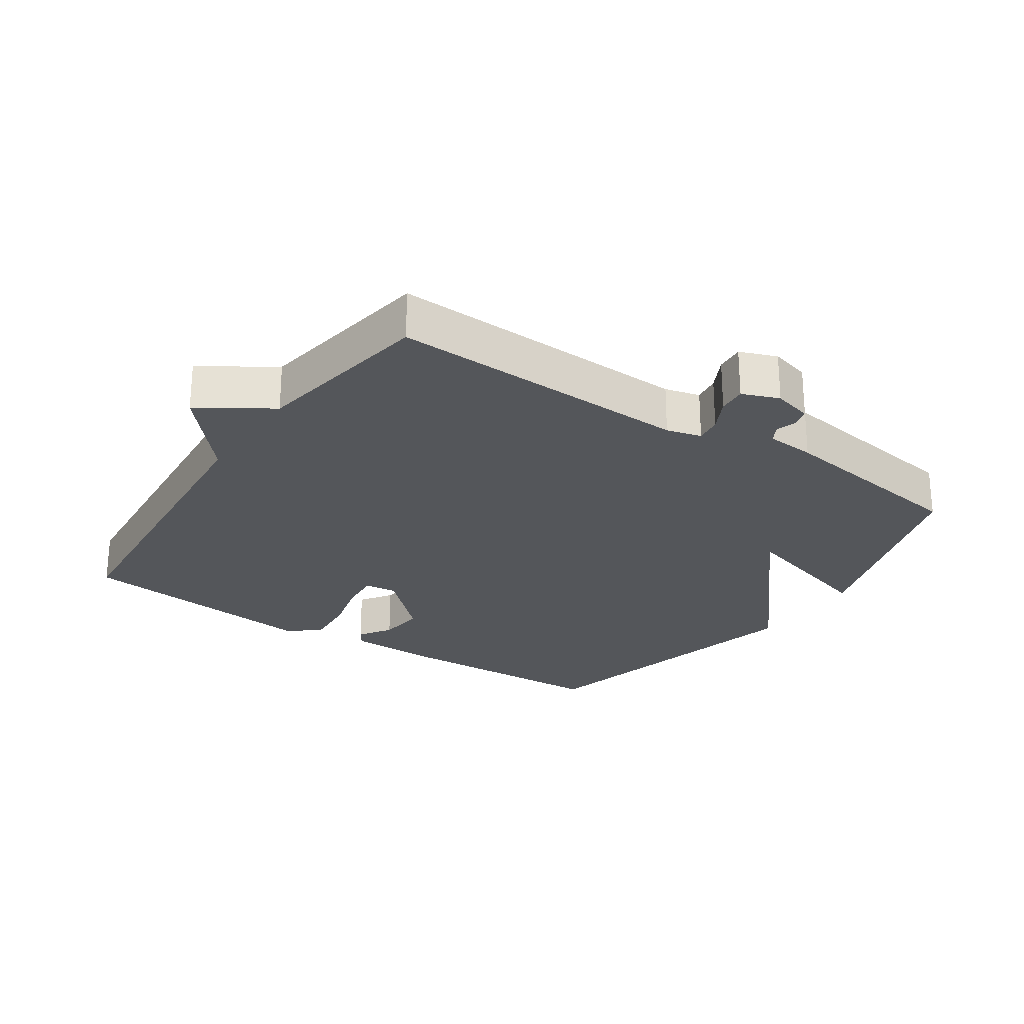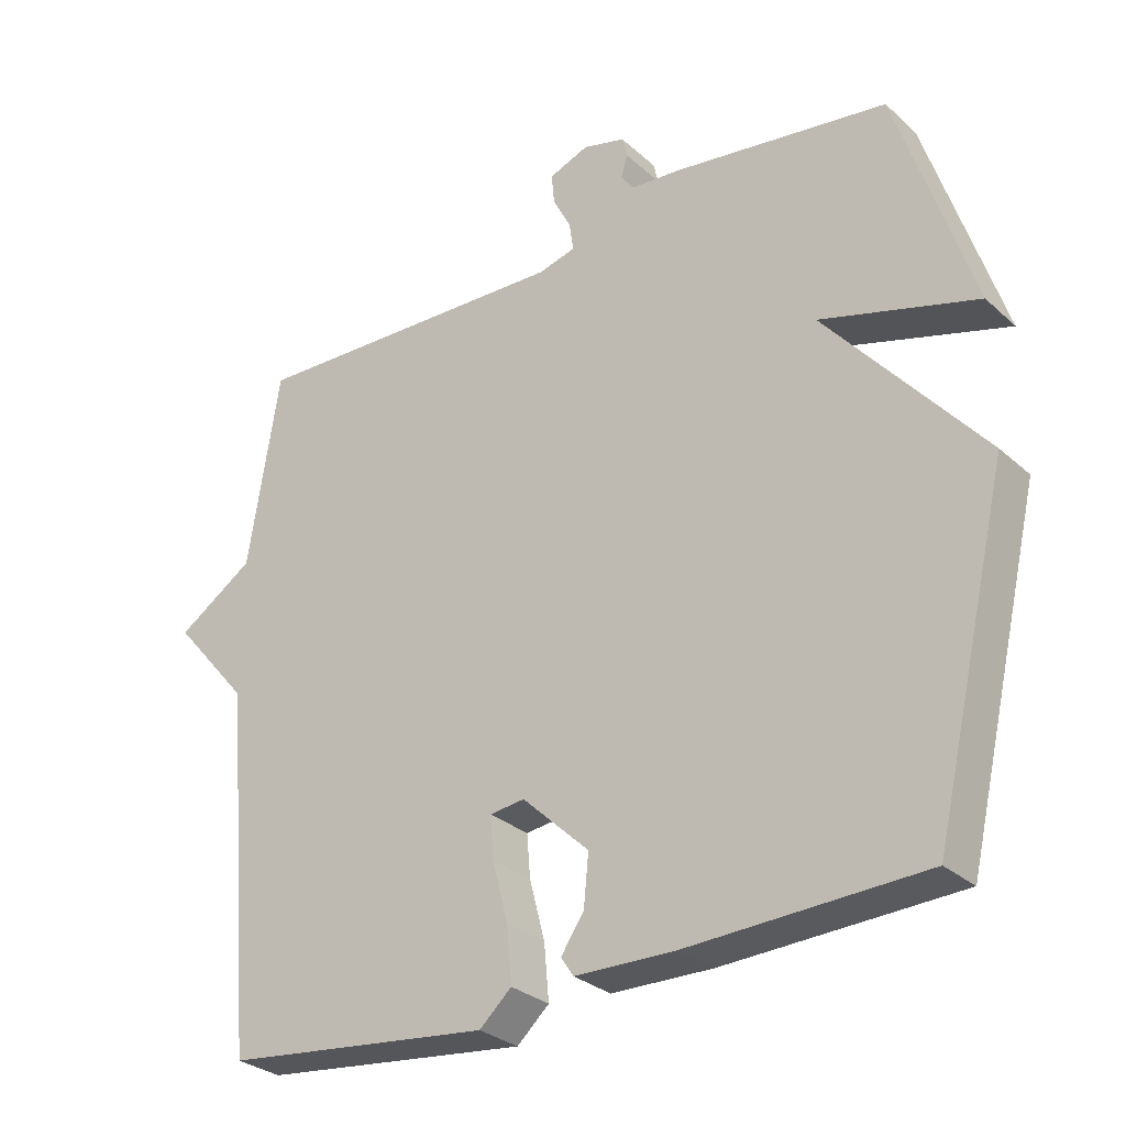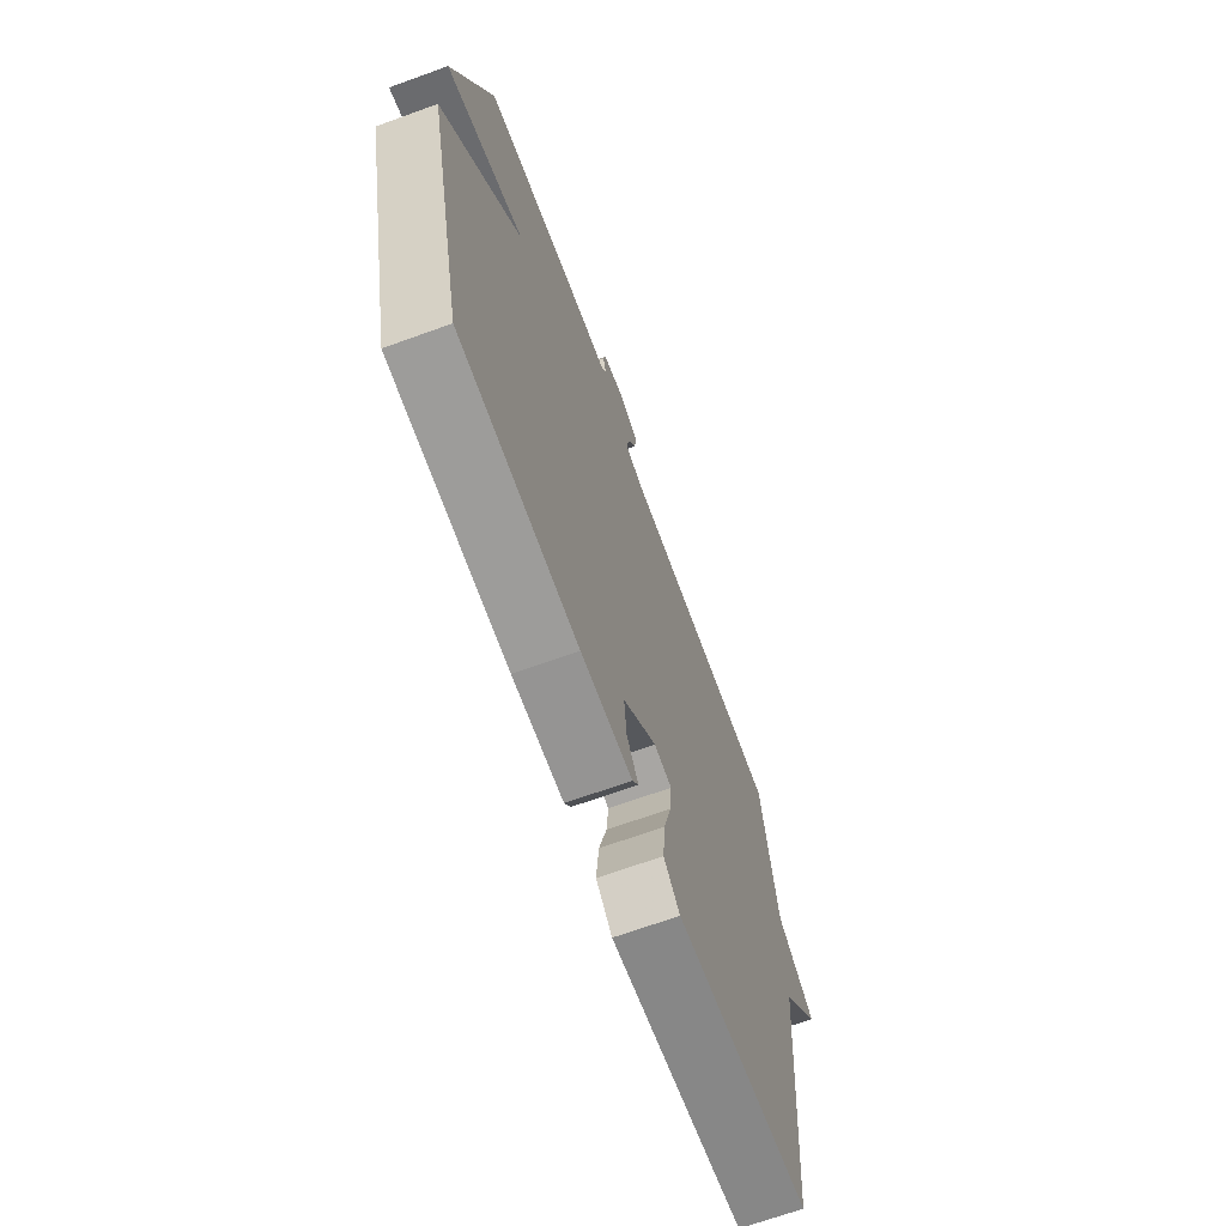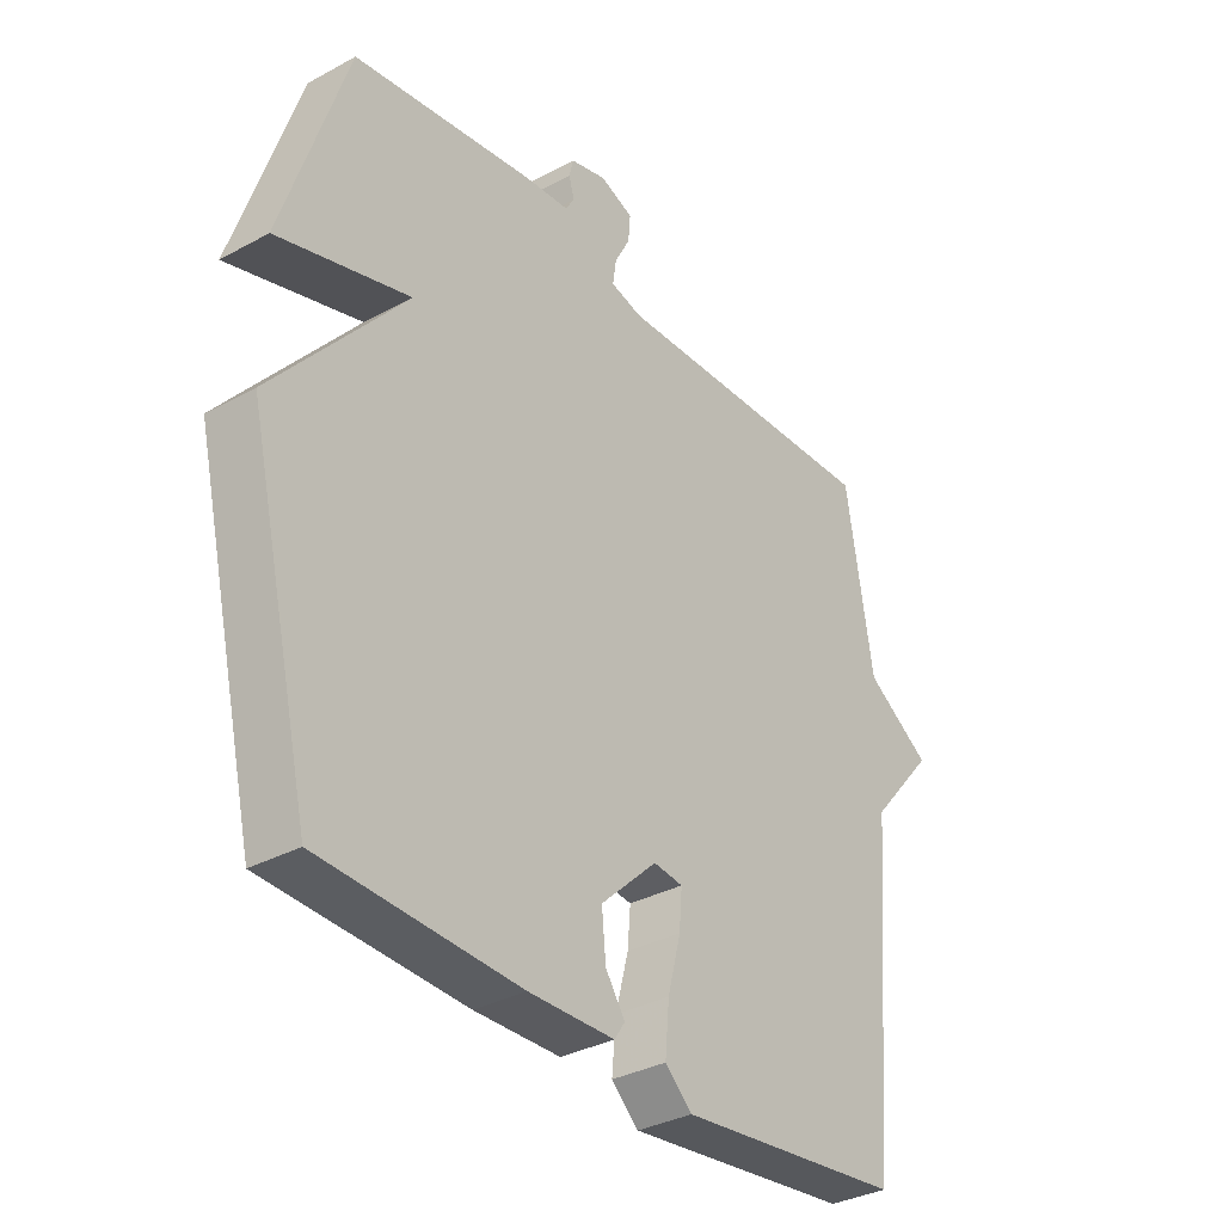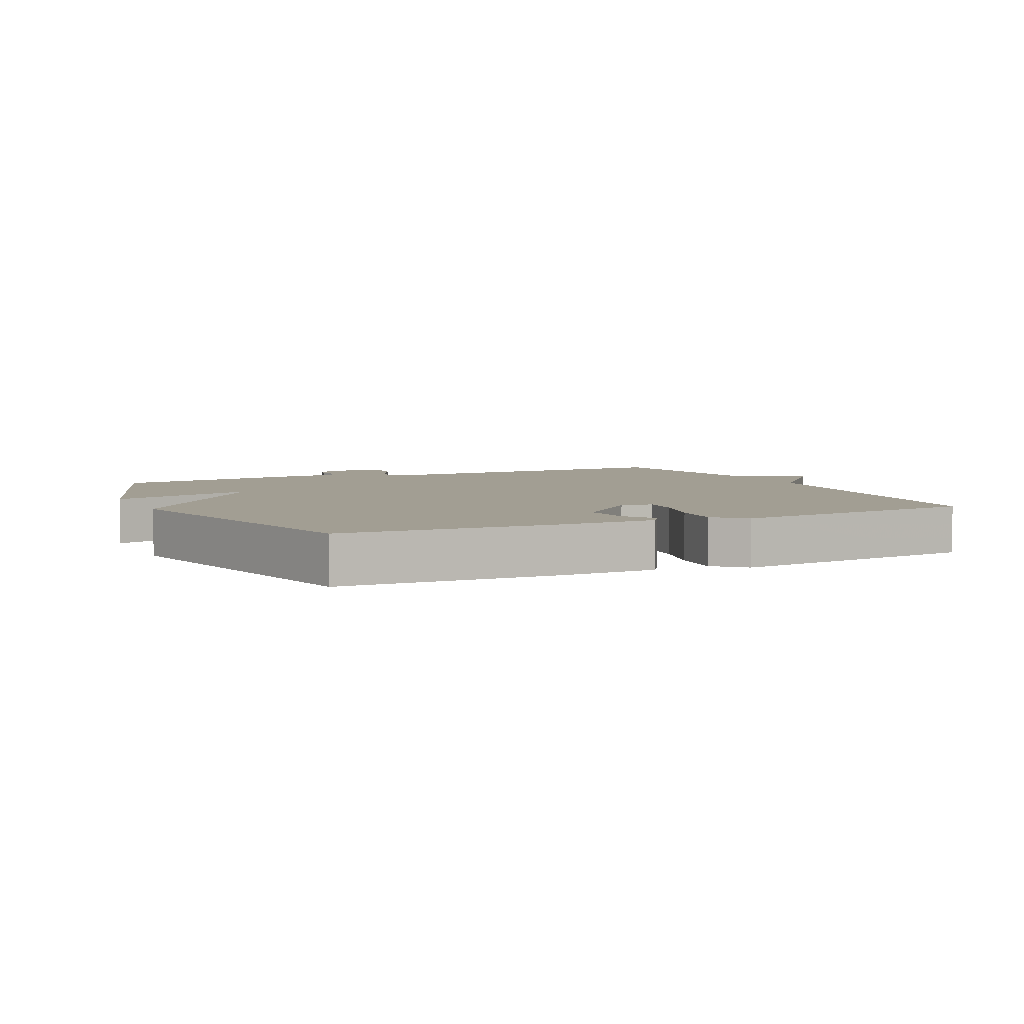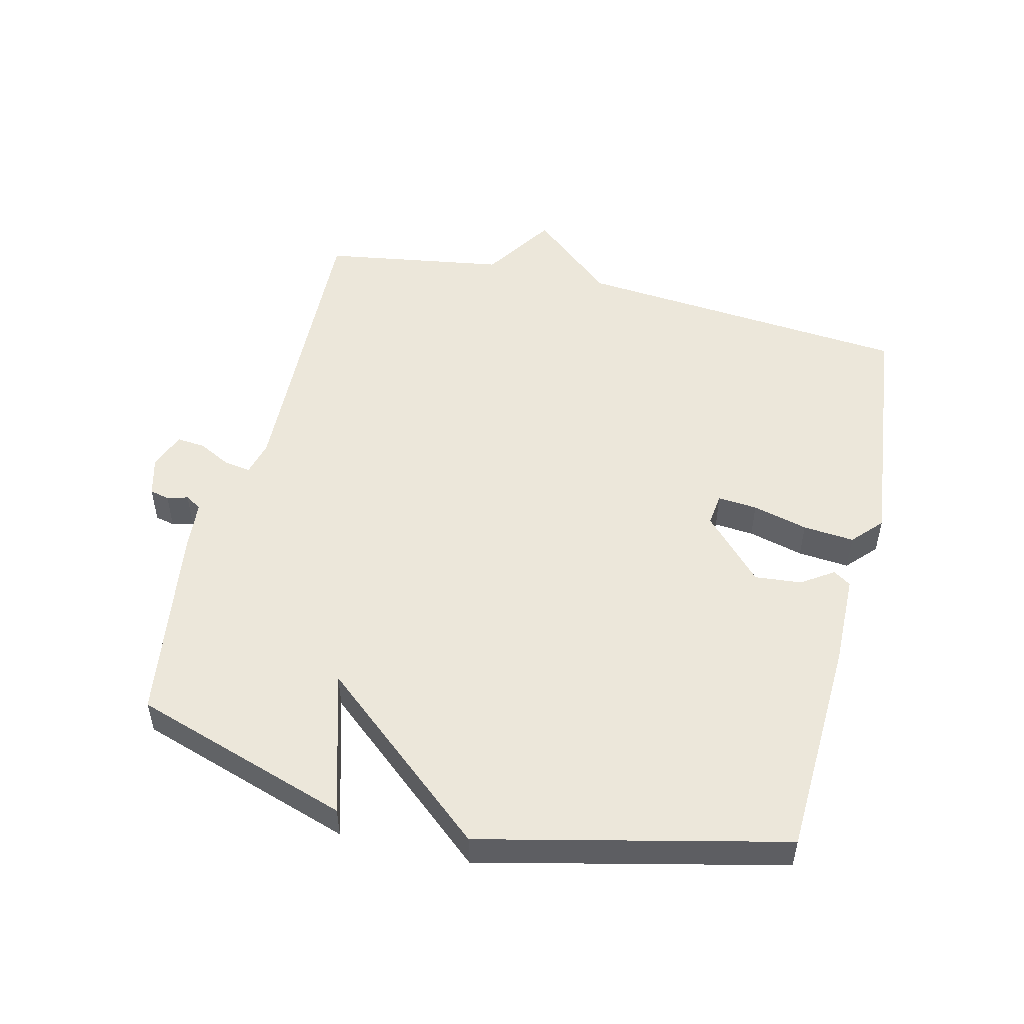
<metadata>
{"format":"obj","ext":"obj","renderer":"f3d","projection":"perspective","resolution":1024,"background":"white","views":[{"elev":-25.3,"azim":-34.1,"up":"+Y"},{"elev":-29.4,"azim":37.7,"up":"+Z"},{"elev":-68.3,"azim":109.9,"up":"+Z"},{"elev":-33.8,"azim":126.6,"up":"+Z"},{"elev":5.0,"azim":155.0,"up":"+Y"},{"elev":51.6,"azim":103.7,"up":"+Y"}]}
</metadata>
<code>
v 0.5 0.07 0.5
v 0.609 0.07 0.166
v 0.385 0.07 0.231
v 0.609 0.07 -0.034
v 0.5 0.07 -0.5
v 0.164 0.07 -0.513
v 0.019 0.07 -0.51
v 0.001 0.07 -0.483
v 0.034 0.07 -0.434
v 0.041 0.07 -0.362
v -0.055 0.07 -0.271
v -0.105 0.07 -0.277
v -0.1 0.07 -0.338
v -0.078 0.07 -0.423
v -0.071 0.07 -0.502
v -0.117 0.07 -0.544
v -0.5 0.07 -0.5
v -0.545 0.07 0.019
v -0.655 0.07 0.147
v -0.545 0.07 0.219
v -0.5 0.07 0.5
v -0.033 0.07 0.483
v 0.021 0.07 0.497
v 0.015 0.07 0.538
v -0.011 0.07 0.588
v -0.015 0.07 0.632
v 0.042 0.07 0.654
v 0.103 0.07 0.638
v 0.11 0.07 0.608
v 0.101 0.07 0.576
v 0.116 0.07 0.551
v 0.191 0.07 0.545
v 0.5 0 0.5
v 0.609 0 0.166
v 0.385 0 0.231
v 0.609 0 -0.034
v 0.5 0 -0.5
v 0.164 0 -0.513
v 0.019 0 -0.51
v 0.001 0 -0.483
v 0.034 0 -0.434
v 0.041 0 -0.362
v -0.055 0 -0.271
v -0.105 0 -0.277
v -0.1 0 -0.338
v -0.078 0 -0.423
v -0.071 0 -0.502
v -0.117 0 -0.544
v -0.5 0 -0.5
v -0.545 0 0.019
v -0.655 0 0.147
v -0.545 0 0.219
v -0.5 0 0.5
v -0.033 0 0.483
v 0.021 0 0.497
v 0.015 0 0.538
v -0.011 0 0.588
v -0.015 0 0.632
v 0.042 0 0.654
v 0.103 0 0.638
v 0.11 0 0.608
v 0.101 0 0.576
v 0.116 0 0.551
v 0.191 0 0.545
f 1 2 3
f 32 1 3
f 31 32 3
f 28 29 30
f 27 28 30
f 26 27 30
f 25 26 30
f 24 25 30
f 23 24 30 31
f 20 21 22
f 20 22 23
f 19 20 23
f 18 19 23
f 16 17 18
f 15 16 18
f 14 15 18
f 13 14 18
f 12 13 18
f 23 31 3
f 18 23 3
f 12 18 3
f 11 12 3
f 7 8 9
f 6 7 9
f 5 6 9
f 4 5 9
f 4 9 10
f 3 4 10 11
f 35 34 33
f 35 33 64
f 35 64 63
f 62 61 60
f 62 60 59
f 62 59 58
f 62 58 57
f 62 57 56
f 63 62 56 55
f 54 53 52
f 55 54 52
f 55 52 51
f 55 51 50
f 50 49 48
f 50 48 47
f 50 47 46
f 50 46 45
f 50 45 44
f 35 63 55
f 35 55 50
f 35 50 44
f 35 44 43
f 41 40 39
f 41 39 38
f 41 38 37
f 41 37 36
f 42 41 36
f 43 42 36 35
f 1 33 34 2
f 2 34 35 3
f 3 35 36 4
f 4 36 37 5
f 5 37 38 6
f 6 38 39 7
f 7 39 40 8
f 8 40 41 9
f 9 41 42 10
f 10 42 43 11
f 11 43 44 12
f 12 44 45 13
f 13 45 46 14
f 14 46 47 15
f 15 47 48 16
f 16 48 49 17
f 17 49 50 18
f 18 50 51 19
f 19 51 52 20
f 20 52 53 21
f 21 53 54 22
f 22 54 55 23
f 23 55 56 24
f 24 56 57 25
f 25 57 58 26
f 26 58 59 27
f 27 59 60 28
f 28 60 61 29
f 29 61 62 30
f 30 62 63 31
f 31 63 64 32
f 32 64 33 1

</code>
